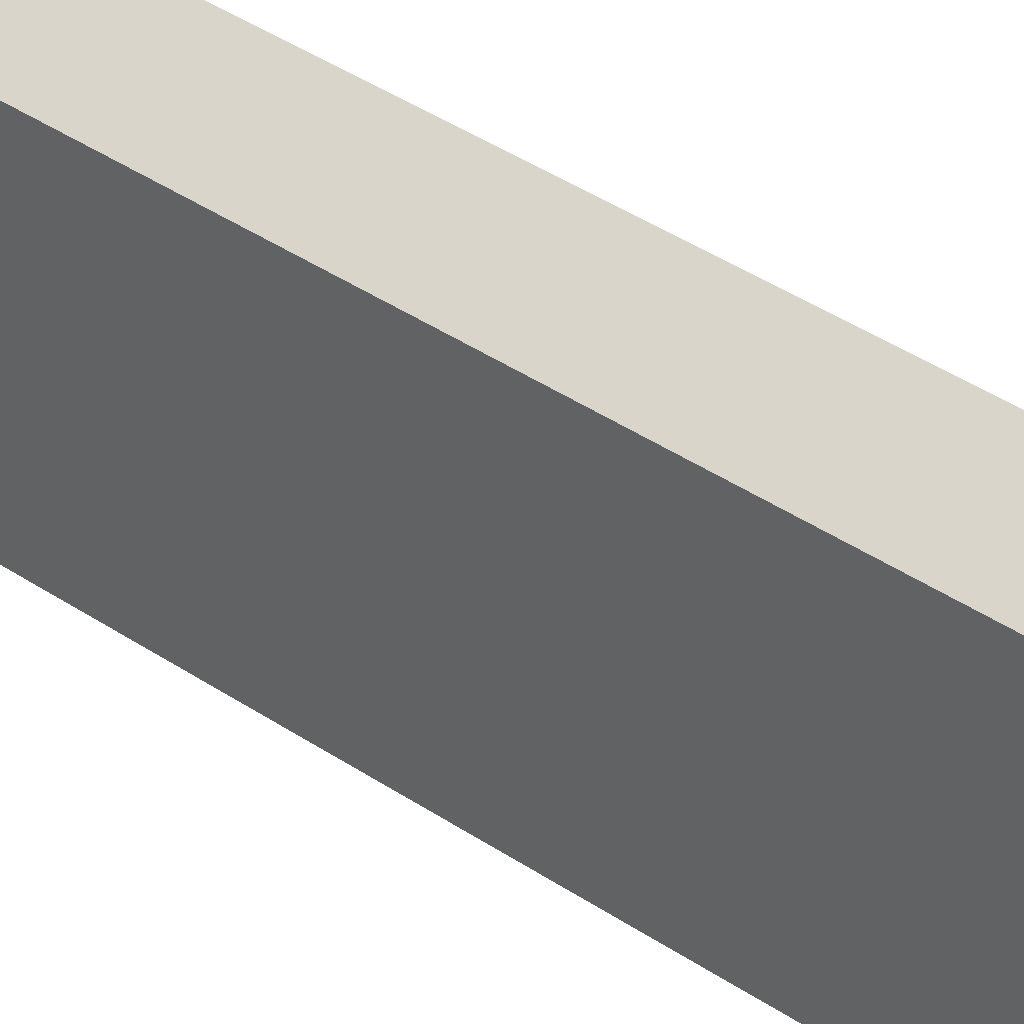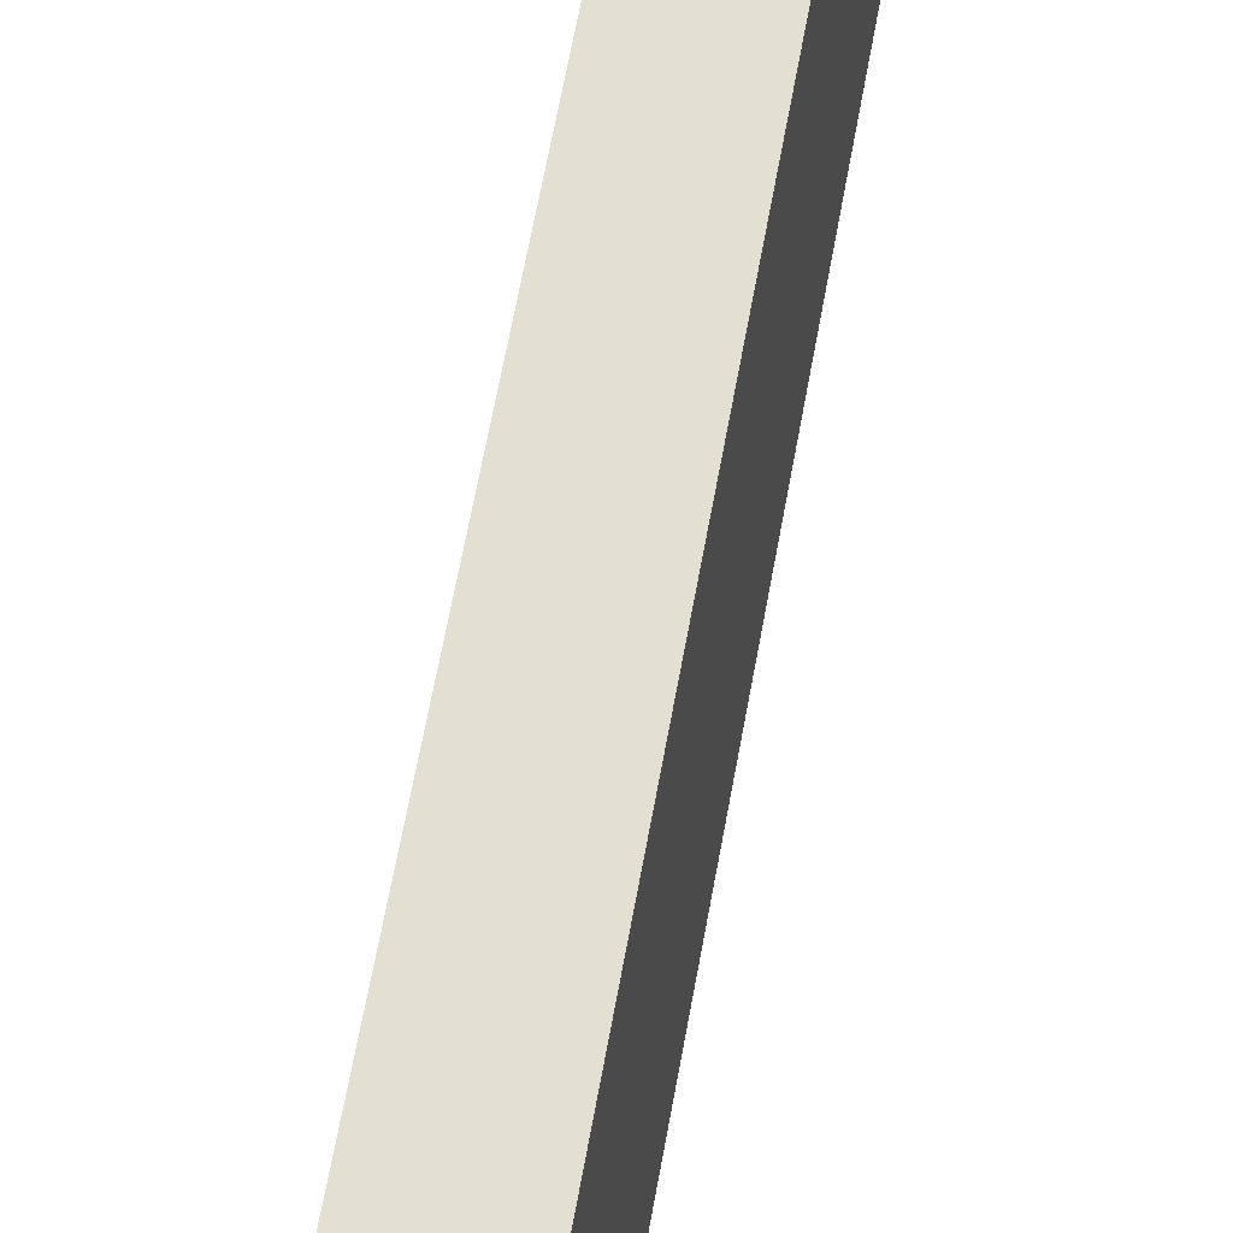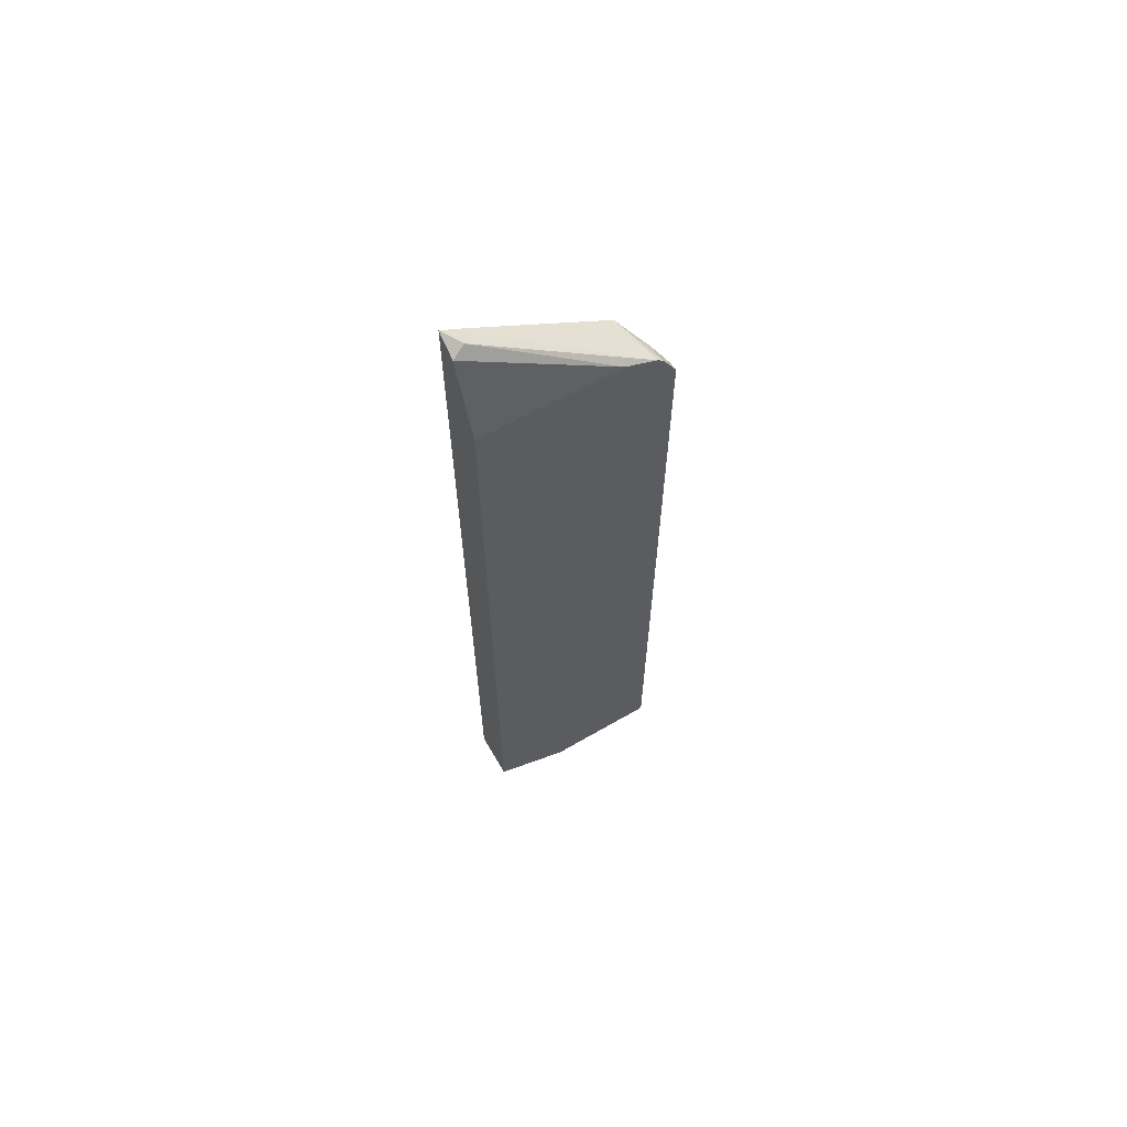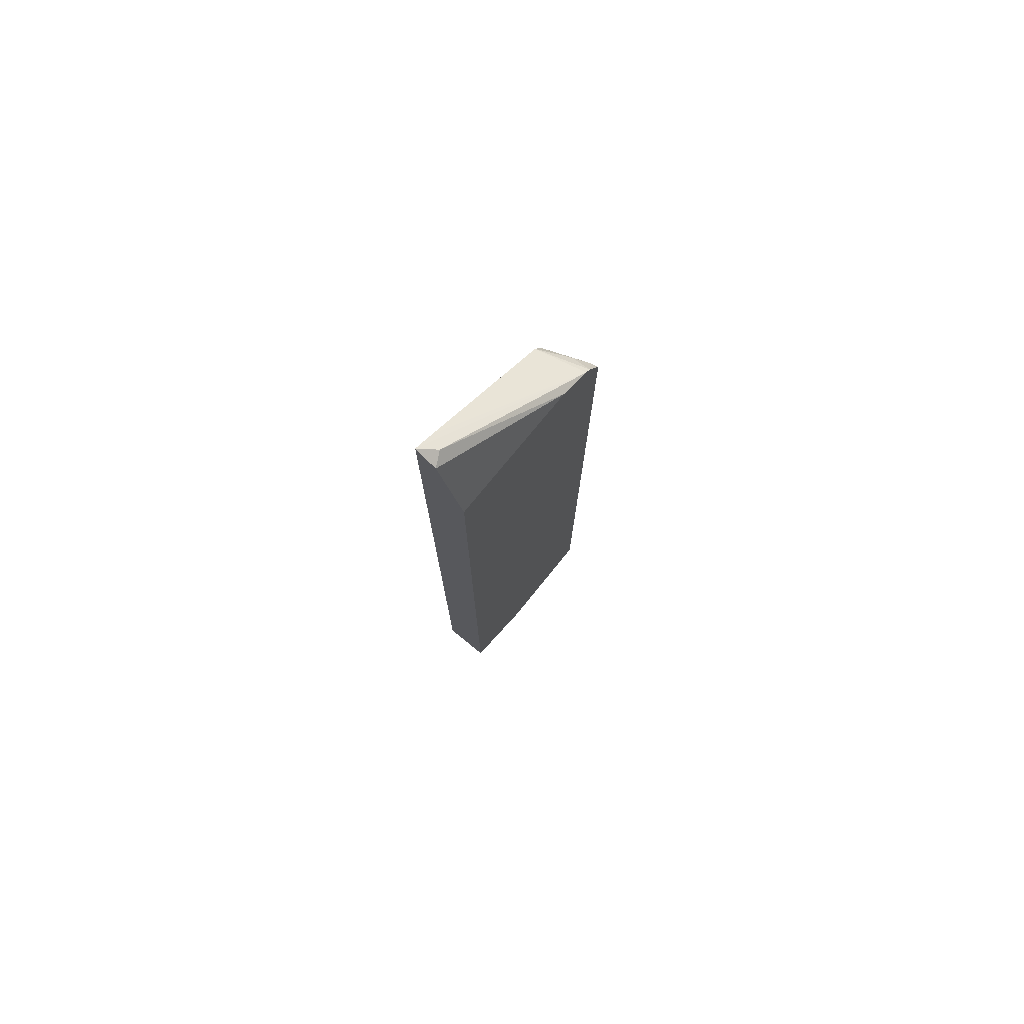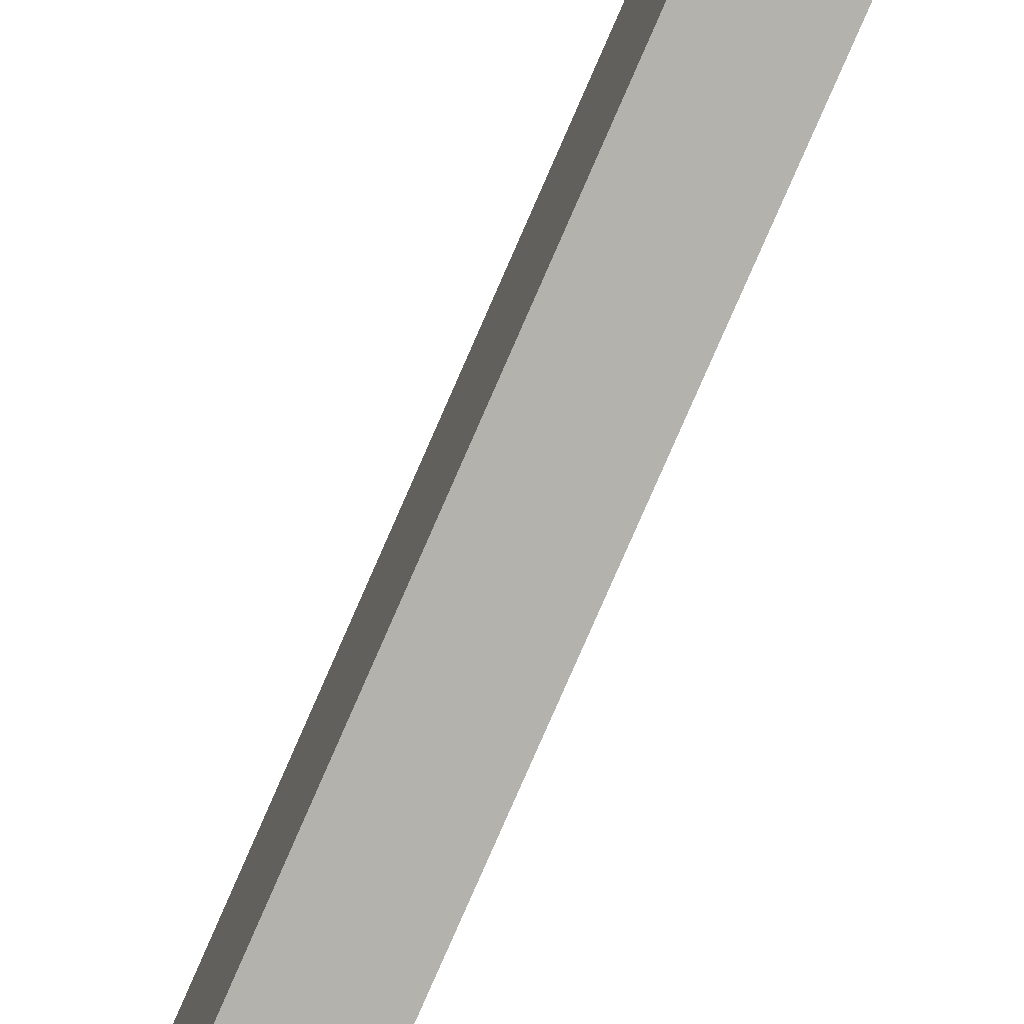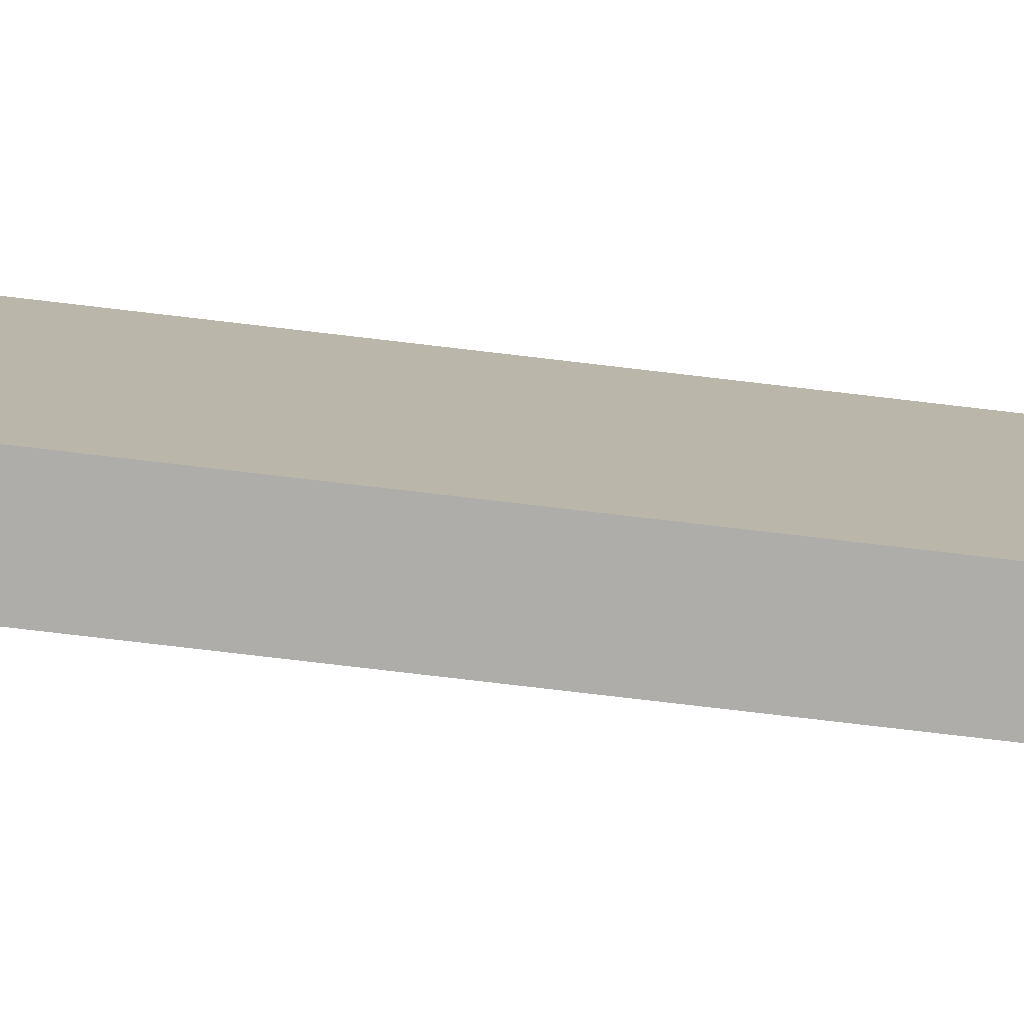
<metadata>
{"format":"obj","ext":"obj","renderer":"f3d","projection":"perspective","resolution":1024,"background":"white","views":[{"elev":37.1,"azim":131.7,"up":"+Z"},{"elev":54.6,"azim":9.3,"up":"+Z"},{"elev":64.9,"azim":-120.2,"up":"+Y"},{"elev":76.7,"azim":-141.0,"up":"+Y"},{"elev":-79.6,"azim":156.4,"up":"+Z"},{"elev":-77.2,"azim":-96.7,"up":"+Z"}]}
</metadata>
<code>
v 0.1296 -0.3458 0.5102
v 0.1296 -0.3458 0.3864
v 0.1326 -0.3458 0.5087
v 0.1296 0.5229 0.5102
v 0.1513 -0.3458 0.3848
v 0.1296 -0.3026 0.3027
v 0.1614 -0.3458 0.4943
v 0.1817 -0.3457 0.4842
v 0.1817 0.5145 0.4842
v 0.1362 0.5296 0.5069
v 0.1296 0.5318 0.5058
v 0.1817 -0.3458 0.3848
v 0.1817 -0.3026 0.3027
v 0.1296 0.5792 0.3027
v 0.1816 -0.3458 0.4842
v 0.1817 -0.3458 0.3855
v 0.1817 0.5447 0.4842
v 0.1817 0.5448 0.4842
v 0.1513 0.5447 0.4956
v 0.1296 0.552 0.4947
v 0.1817 0.6848 0.3027
v 0.1296 0.5792 0.3202
v 0.1589 0.6695 0.3027
v 0.1817 0.5648 0.4741
v 0.1816 0.5649 0.4741
v 0.1296 0.5577 0.4886
v 0.1815 0.6847 0.3027
v 0.1664 0.6734 0.3178
v 0.1817 0.6697 0.3253
v 0.1296 0.575 0.4539
v 0.1817 0.5649 0.4741
v 0.1296 0.5677 0.4685
f 10 20 11
f 10 19 20
f 10 18 19
f 10 17 18
f 9 17 10
f 8 31 24
f 8 18 17
f 8 29 31
f 8 21 29
f 8 13 21
f 14 22 23
f 8 17 9
f 18 24 19
f 23 30 28
f 19 25 20
f 20 25 26
f 21 27 28
f 21 28 26
f 21 26 29
f 22 30 23
f 23 28 27
f 24 31 25
f 25 31 29
f 25 29 26
f 26 28 32
f 28 30 32
f 8 12 13
f 19 24 25
f 8 16 12
f 8 24 18
f 7 15 8
f 1 2 5
f 1 5 12
f 1 12 16
f 1 16 15
f 1 15 7
f 1 7 3
f 1 3 4
f 1 4 11
f 1 20 26
f 1 26 32
f 1 32 30
f 1 30 22
f 1 22 14
f 1 14 6
f 1 11 20
f 2 6 5
f 1 6 2
f 6 27 21
f 6 23 27
f 6 14 23
f 5 13 12
f 8 15 16
f 6 21 13
f 4 10 11
f 4 9 10
f 3 9 4
f 3 8 9
f 3 7 8
f 5 6 13

</code>
